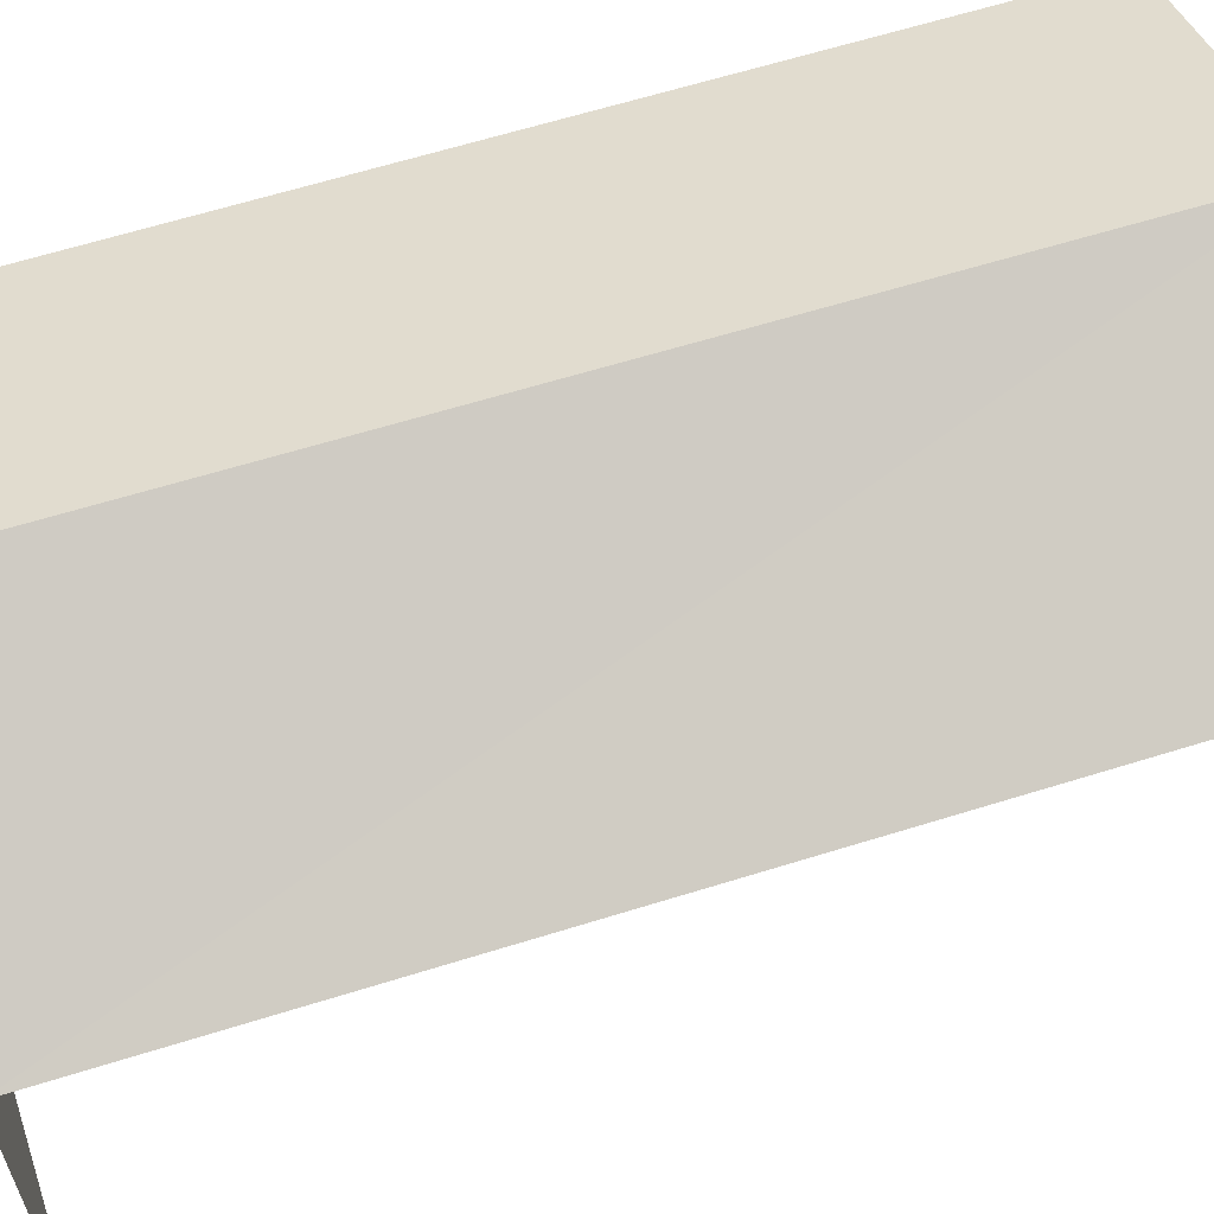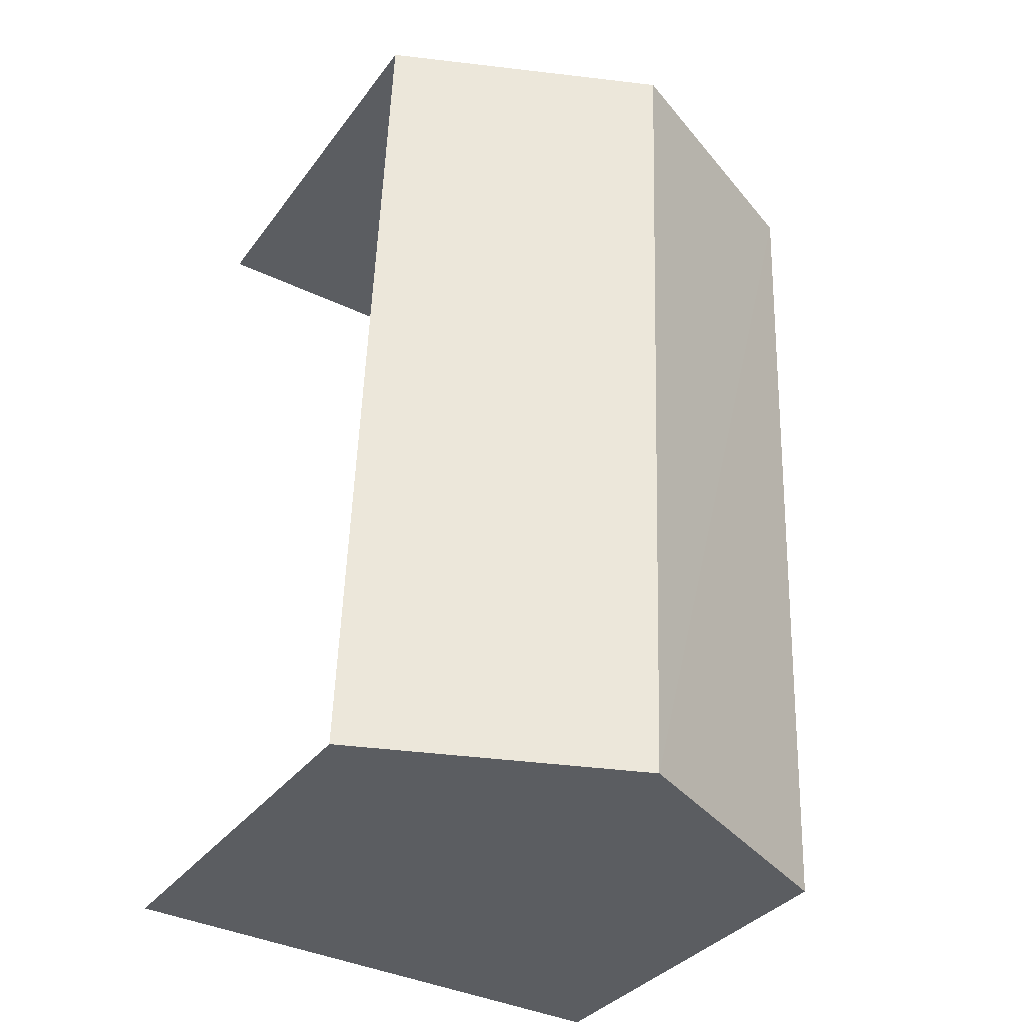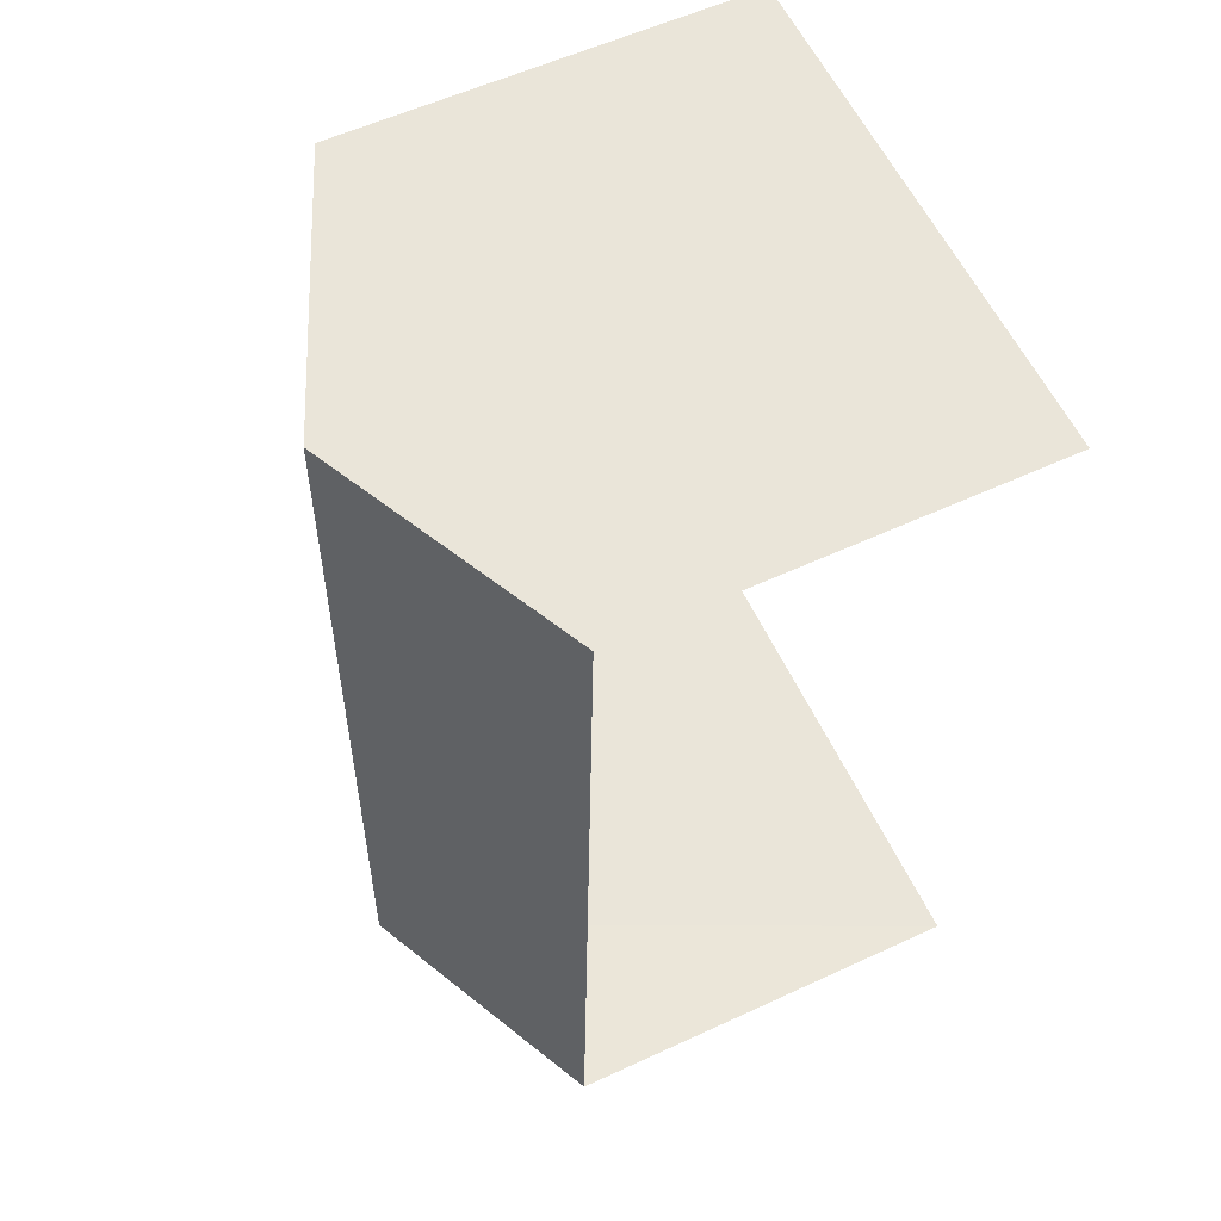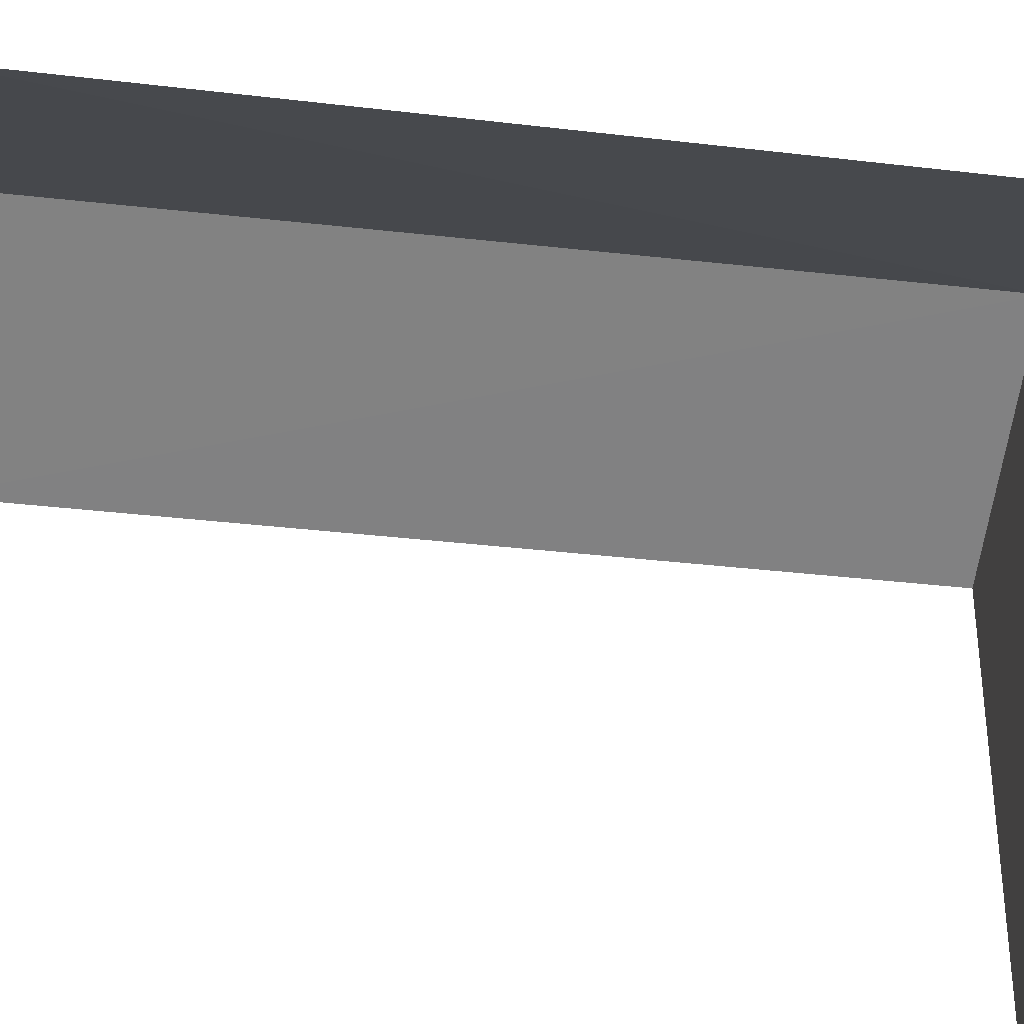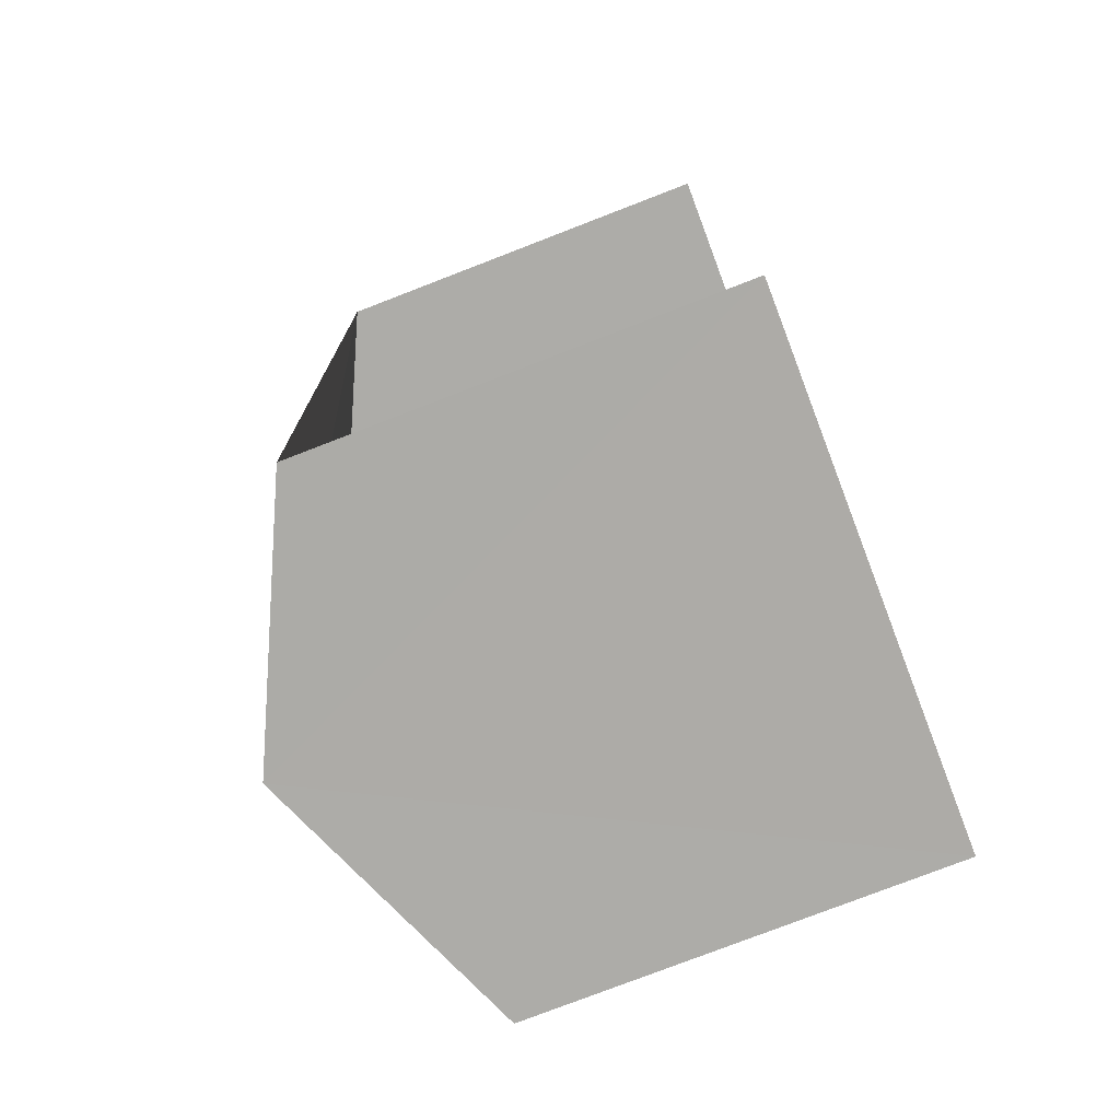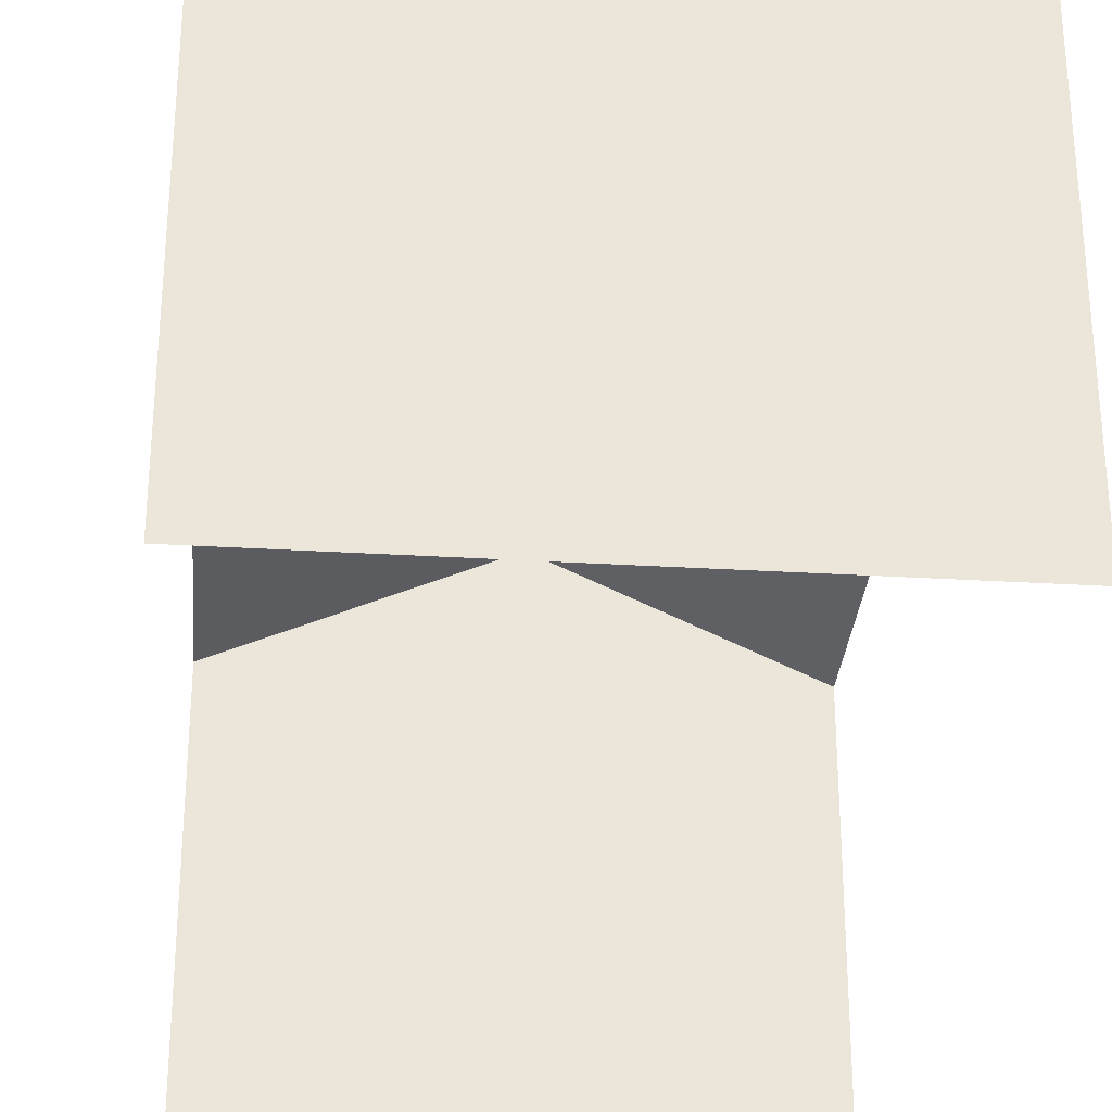
<metadata>
{"format":"obj","ext":"obj","renderer":"f3d","projection":"perspective","resolution":1024,"background":"white","views":[{"elev":62.3,"azim":-109.9,"up":"+Z"},{"elev":-34.3,"azim":-30.8,"up":"+Y"},{"elev":57.2,"azim":64.3,"up":"+Y"},{"elev":-34.7,"azim":-101.1,"up":"+Z"},{"elev":-78.4,"azim":111.1,"up":"+Y"},{"elev":-30.6,"azim":-7.0,"up":"+Z"}]}
</metadata>
<code>
v -3.735e+05 -1.036e+05 28.34
v -3.735e+05 -1.036e+05 28.34
v -3.735e+05 -1.036e+05 28.34
v -3.735e+05 -1.036e+05 28.34
v -3.735e+05 -1.036e+05 31.71
v -3.735e+05 -1.036e+05 30.96
v -3.735e+05 -1.036e+05 31.71
v -3.735e+05 -1.036e+05 30.96
v -3.735e+05 -1.036e+05 30.96
v -3.735e+05 -1.036e+05 30.96
f 1 2 3
f 1 4 2
f 8 4 1
f 6 8 1
f 10 3 2
f 10 9 3
f 5 6 7
f 5 8 6
f 9 10 5
f 7 9 5
f 6 1 7
f 1 3 7
f 3 9 7
f 10 2 5
f 2 4 5
f 4 8 5

</code>
